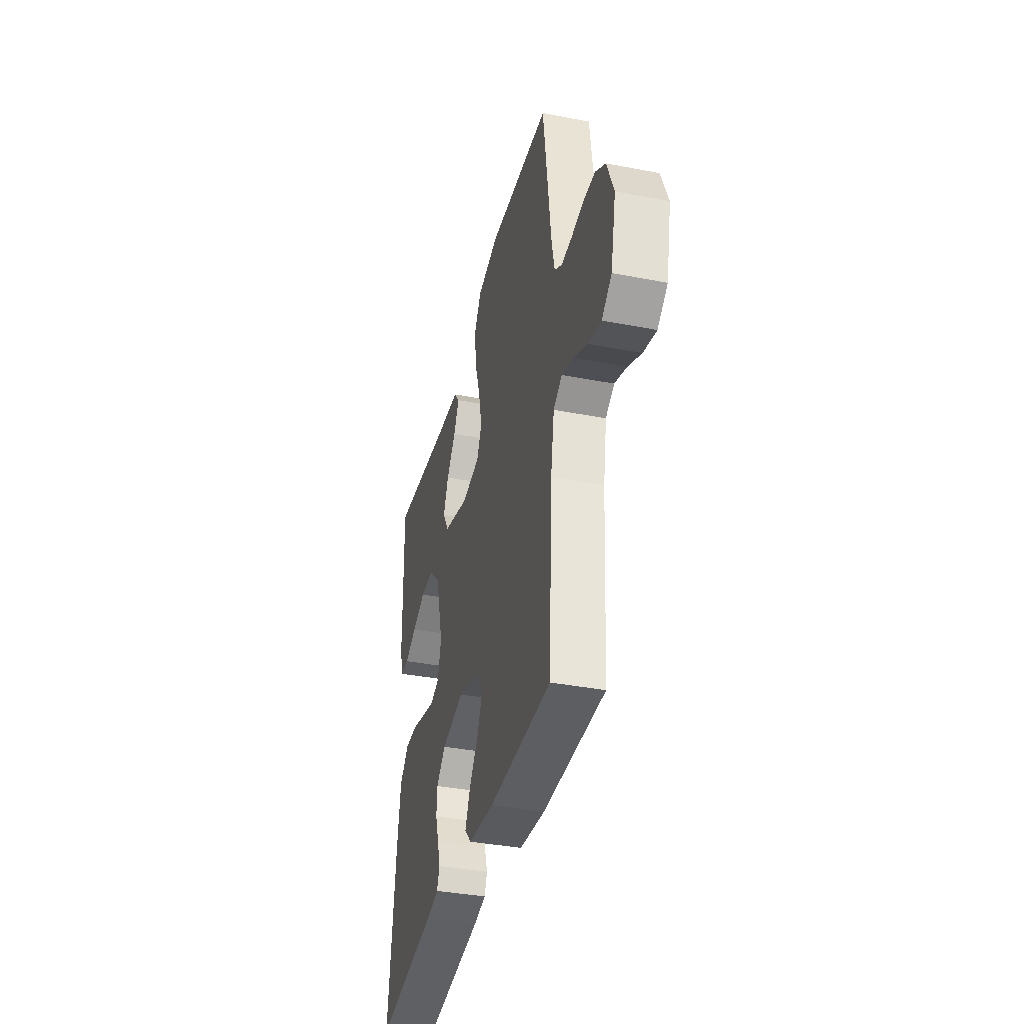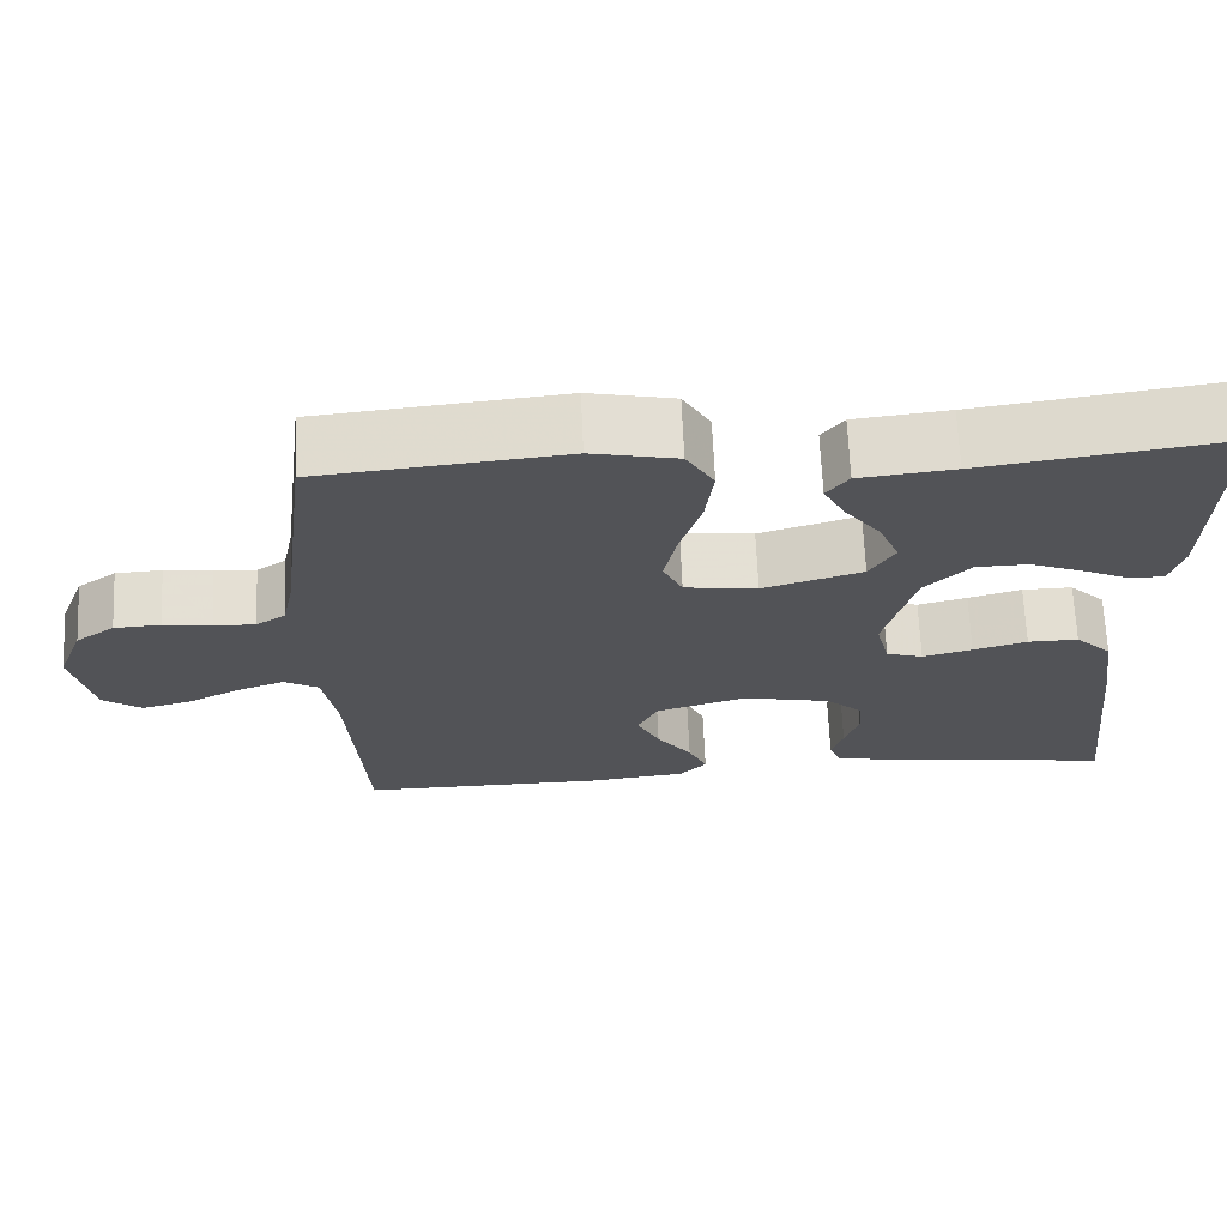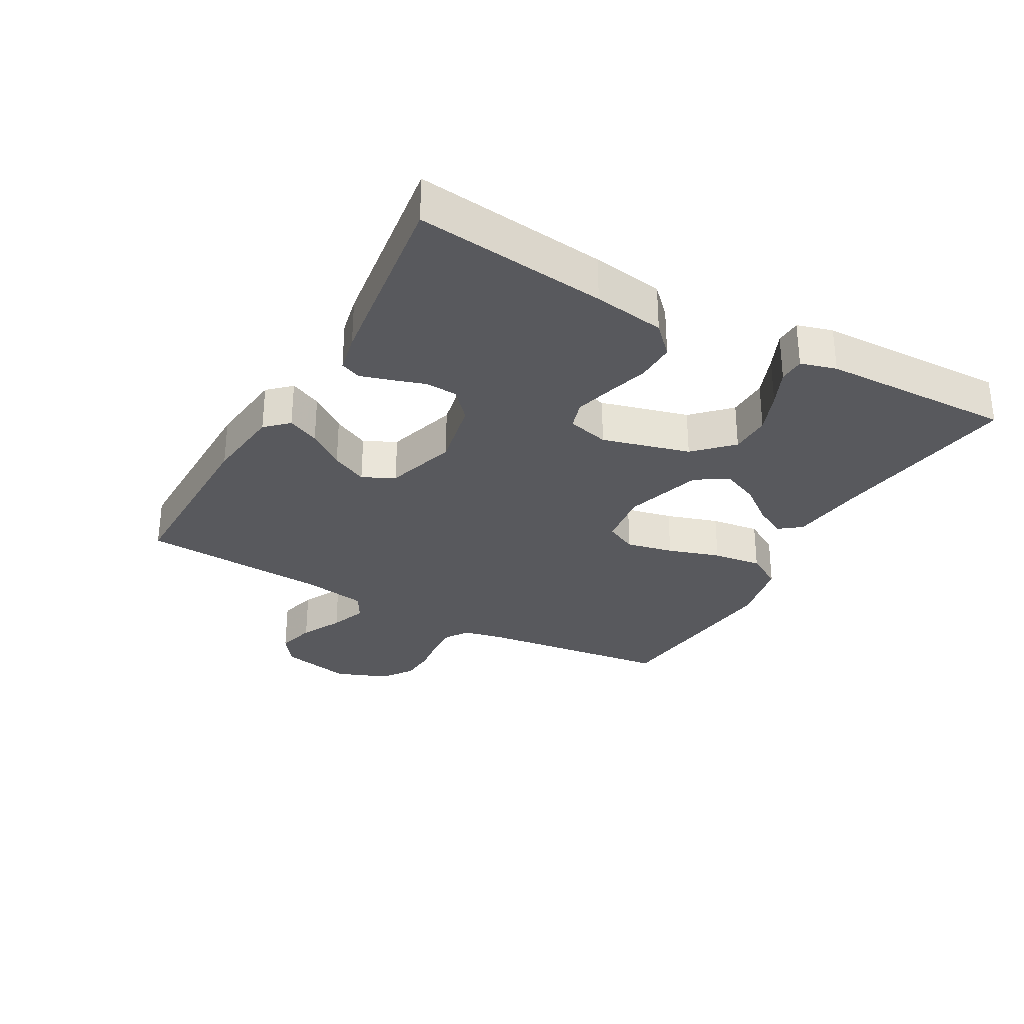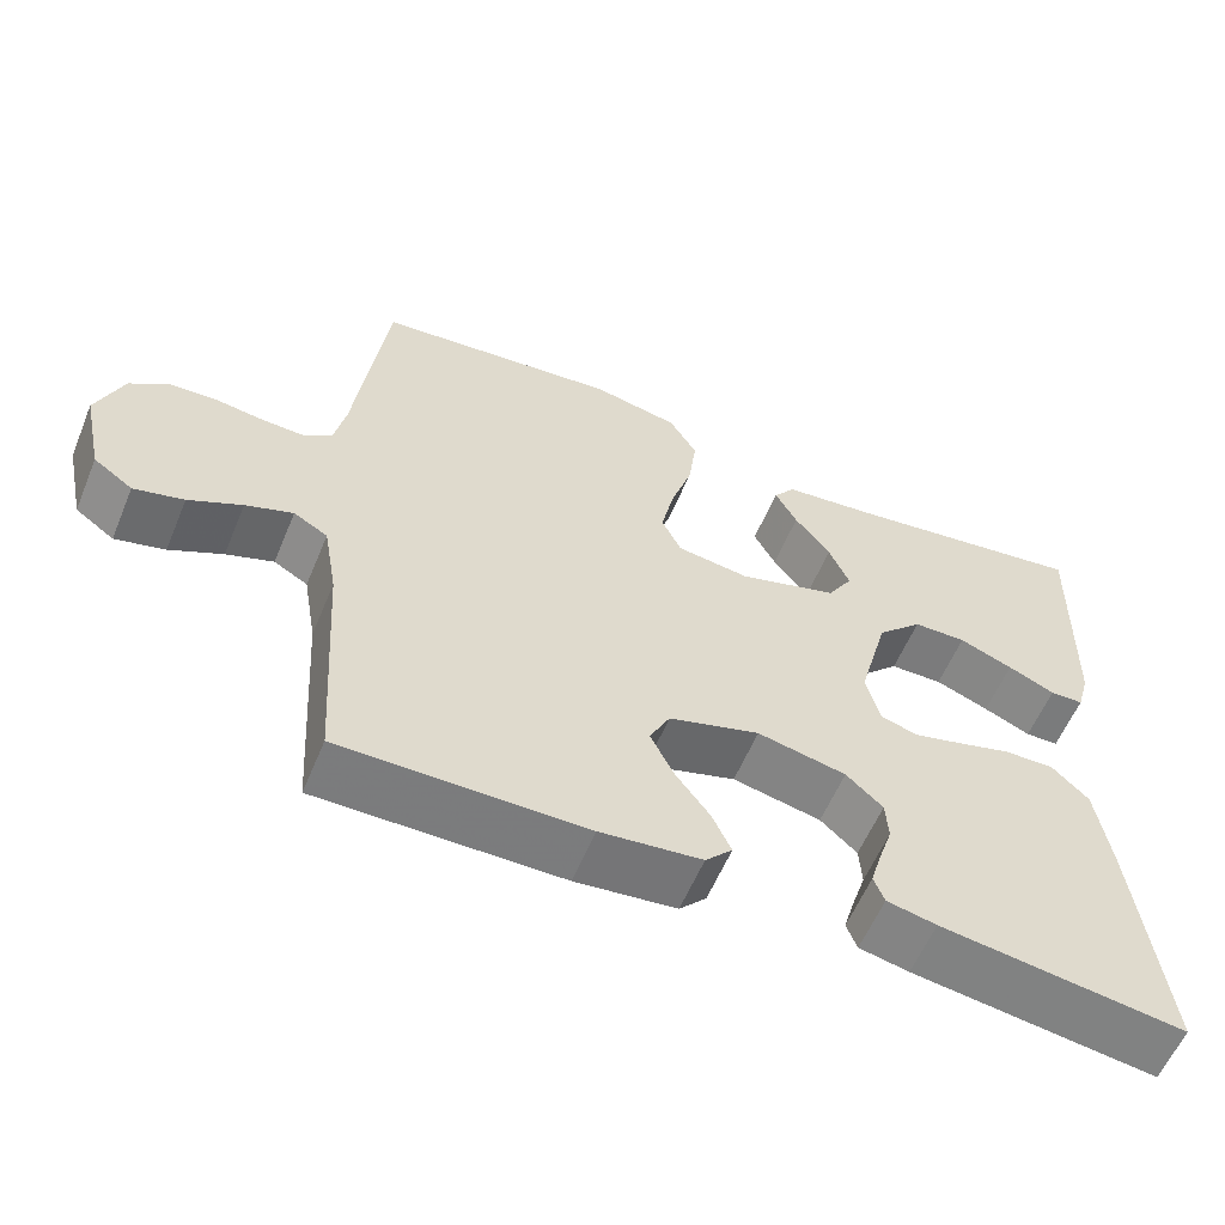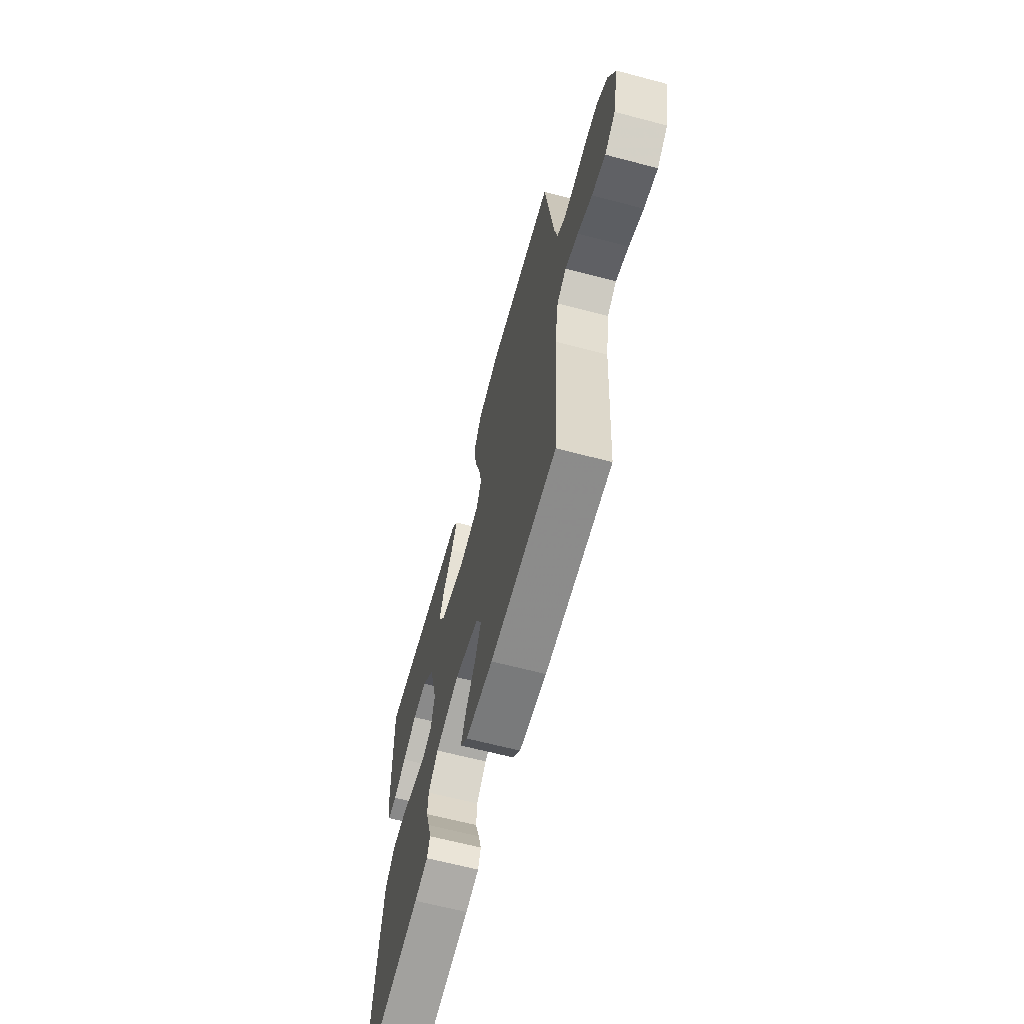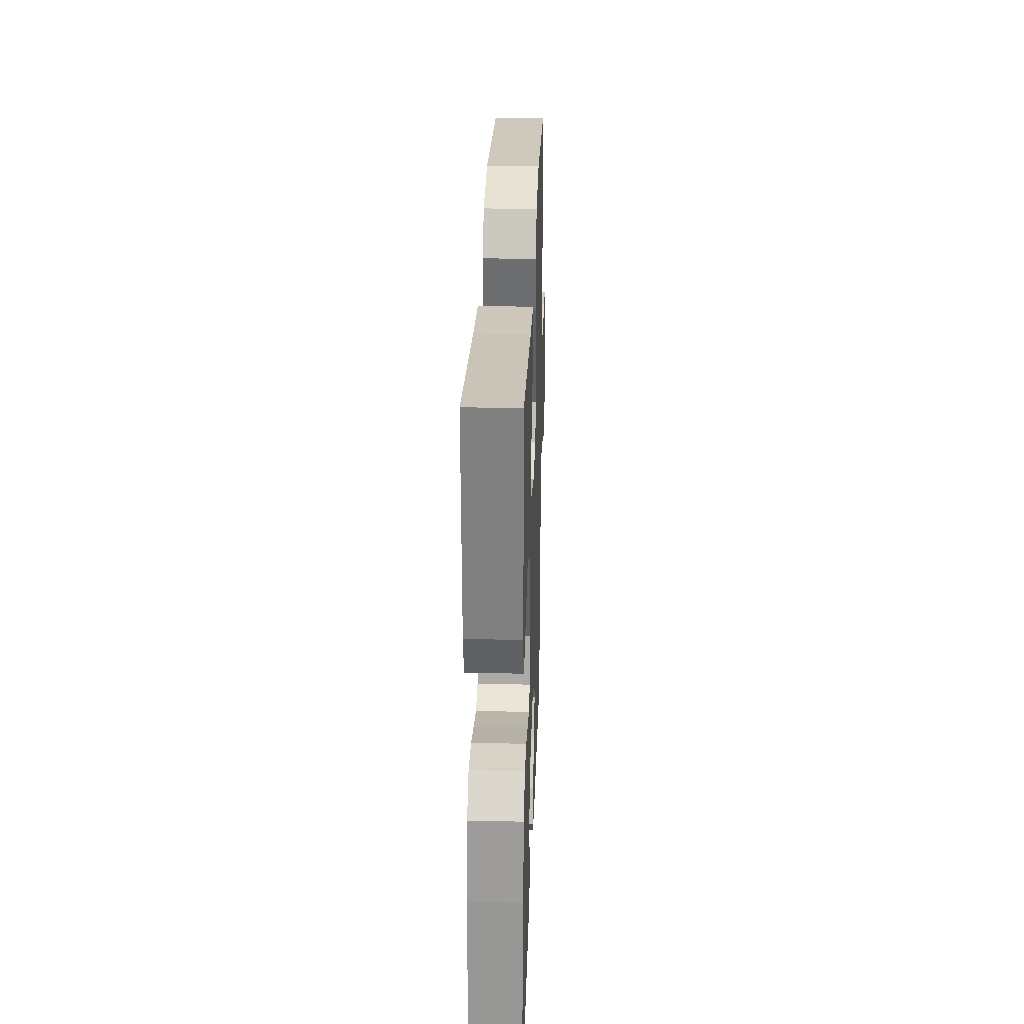
<metadata>
{"format":"obj","ext":"obj","renderer":"f3d","projection":"perspective","resolution":1024,"background":"white","views":[{"elev":-37.8,"azim":76.2,"up":"+Z"},{"elev":67.3,"azim":177.5,"up":"+Z"},{"elev":-30.2,"azim":-119.3,"up":"+Y"},{"elev":-58.7,"azim":157.4,"up":"+Z"},{"elev":-64.4,"azim":75.1,"up":"+Z"},{"elev":28.1,"azim":-88.1,"up":"+Z"}]}
</metadata>
<code>
v 0.5 0.07 -0.5
v 0.2 0.07 -0.498
v 0.076 0.07 -0.484
v 0.043 0.07 -0.449
v 0.066 0.07 -0.399
v 0.109 0.07 -0.341
v 0.137 0.07 -0.284
v 0.112 0.07 -0.234
v 0 0.07 -0.2
v -0.109 0.07 -0.223
v -0.154 0.07 -0.264
v -0.157 0.07 -0.314
v -0.14 0.07 -0.366
v -0.126 0.07 -0.413
v -0.139 0.07 -0.446
v -0.2 0.07 -0.459
v -0.5 0.07 -0.5
v -0.466 0.07 -0.2
v -0.449 0.07 -0.088
v -0.404 0.07 -0.044
v -0.342 0.07 -0.045
v -0.276 0.07 -0.064
v -0.215 0.07 -0.08
v -0.17 0.07 -0.066
v -0.153 0.07 0
v -0.19 0.07 0.138
v -0.246 0.07 0.194
v -0.311 0.07 0.195
v -0.377 0.07 0.169
v -0.435 0.07 0.143
v -0.476 0.07 0.144
v -0.492 0.07 0.2
v -0.5 0.07 0.5
v -0.2 0.07 0.457
v -0.084 0.07 0.444
v -0.057 0.07 0.409
v -0.084 0.07 0.359
v -0.128 0.07 0.302
v -0.153 0.07 0.244
v -0.122 0.07 0.193
v 0 0.07 0.156
v 0.089 0.07 0.168
v 0.113 0.07 0.218
v 0.097 0.07 0.292
v 0.071 0.07 0.374
v 0.061 0.07 0.451
v 0.095 0.07 0.508
v 0.2 0.07 0.53
v 0.5 0.07 0.5
v 0.538 0.07 0.2
v 0.552 0.07 0.133
v 0.588 0.07 0.109
v 0.639 0.07 0.111
v 0.698 0.07 0.119
v 0.755 0.07 0.116
v 0.803 0.07 0.082
v 0.835 0.07 0
v 0.81 0.07 -0.114
v 0.762 0.07 -0.148
v 0.701 0.07 -0.132
v 0.636 0.07 -0.099
v 0.578 0.07 -0.078
v 0.536 0.07 -0.102
v 0.519 0.07 -0.2
v 0.5 0 -0.5
v 0.2 0 -0.498
v 0.076 0 -0.484
v 0.043 0 -0.449
v 0.066 0 -0.399
v 0.109 0 -0.341
v 0.137 0 -0.284
v 0.112 0 -0.234
v 0 0 -0.2
v -0.109 0 -0.223
v -0.154 0 -0.264
v -0.157 0 -0.314
v -0.14 0 -0.366
v -0.126 0 -0.413
v -0.139 0 -0.446
v -0.2 0 -0.459
v -0.5 0 -0.5
v -0.466 0 -0.2
v -0.449 0 -0.088
v -0.404 0 -0.044
v -0.342 0 -0.045
v -0.276 0 -0.064
v -0.215 0 -0.08
v -0.17 0 -0.066
v -0.153 0 0
v -0.19 0 0.138
v -0.246 0 0.194
v -0.311 0 0.195
v -0.377 0 0.169
v -0.435 0 0.143
v -0.476 0 0.144
v -0.492 0 0.2
v -0.5 0 0.5
v -0.2 0 0.457
v -0.084 0 0.444
v -0.057 0 0.409
v -0.084 0 0.359
v -0.128 0 0.302
v -0.153 0 0.244
v -0.122 0 0.193
v 0 0 0.156
v 0.089 0 0.168
v 0.113 0 0.218
v 0.097 0 0.292
v 0.071 0 0.374
v 0.061 0 0.451
v 0.095 0 0.508
v 0.2 0 0.53
v 0.5 0 0.5
v 0.538 0 0.2
v 0.552 0 0.133
v 0.588 0 0.109
v 0.639 0 0.111
v 0.698 0 0.119
v 0.755 0 0.116
v 0.803 0 0.082
v 0.835 0 0
v 0.81 0 -0.114
v 0.762 0 -0.148
v 0.701 0 -0.132
v 0.636 0 -0.099
v 0.578 0 -0.078
v 0.536 0 -0.102
v 0.519 0 -0.2
f 58 59 60 61
f 58 61 62
f 57 58 62
f 56 57 62
f 53 54 55 56
f 52 53 56 62
f 51 52 62 63
f 47 48 49 50
f 44 45 46 47
f 43 44 47 50
f 42 43 50 51
f 35 36 37 38
f 34 35 38 39
f 33 34 39
f 32 33 39 40
f 29 30 31 32
f 28 29 32
f 27 28 32 40
f 19 20 21 22
f 19 22 23
f 18 19 23
f 17 18 23 24
f 12 13 14 15
f 12 15 16 17
f 3 4 5 6
f 3 6 7
f 64 1 2 3
f 64 3 7
f 63 64 7 8
f 41 42 51 63
f 41 63 8 9
f 26 27 40 41
f 25 26 41 9
f 24 25 9 10
f 11 12 17 24
f 10 11 24
f 125 124 123 122
f 126 125 122
f 126 122 121
f 126 121 120
f 120 119 118 117
f 126 120 117 116
f 127 126 116 115
f 114 113 112 111
f 111 110 109 108
f 114 111 108 107
f 115 114 107 106
f 102 101 100 99
f 103 102 99 98
f 103 98 97
f 104 103 97 96
f 96 95 94 93
f 96 93 92
f 104 96 92 91
f 86 85 84 83
f 87 86 83
f 87 83 82
f 88 87 82 81
f 79 78 77 76
f 81 80 79 76
f 70 69 68 67
f 71 70 67
f 67 66 65 128
f 71 67 128
f 72 71 128 127
f 127 115 106 105
f 73 72 127 105
f 105 104 91 90
f 73 105 90 89
f 74 73 89 88
f 88 81 76 75
f 88 75 74
f 1 65 66 2
f 2 66 67 3
f 3 67 68 4
f 4 68 69 5
f 5 69 70 6
f 6 70 71 7
f 7 71 72 8
f 8 72 73 9
f 9 73 74 10
f 10 74 75 11
f 11 75 76 12
f 12 76 77 13
f 13 77 78 14
f 14 78 79 15
f 15 79 80 16
f 16 80 81 17
f 17 81 82 18
f 18 82 83 19
f 19 83 84 20
f 20 84 85 21
f 21 85 86 22
f 22 86 87 23
f 23 87 88 24
f 24 88 89 25
f 25 89 90 26
f 26 90 91 27
f 27 91 92 28
f 28 92 93 29
f 29 93 94 30
f 30 94 95 31
f 31 95 96 32
f 32 96 97 33
f 33 97 98 34
f 34 98 99 35
f 35 99 100 36
f 36 100 101 37
f 37 101 102 38
f 38 102 103 39
f 39 103 104 40
f 40 104 105 41
f 41 105 106 42
f 42 106 107 43
f 43 107 108 44
f 44 108 109 45
f 45 109 110 46
f 46 110 111 47
f 47 111 112 48
f 48 112 113 49
f 49 113 114 50
f 50 114 115 51
f 51 115 116 52
f 52 116 117 53
f 53 117 118 54
f 54 118 119 55
f 55 119 120 56
f 56 120 121 57
f 57 121 122 58
f 58 122 123 59
f 59 123 124 60
f 60 124 125 61
f 61 125 126 62
f 62 126 127 63
f 63 127 128 64
f 64 128 65 1

</code>
